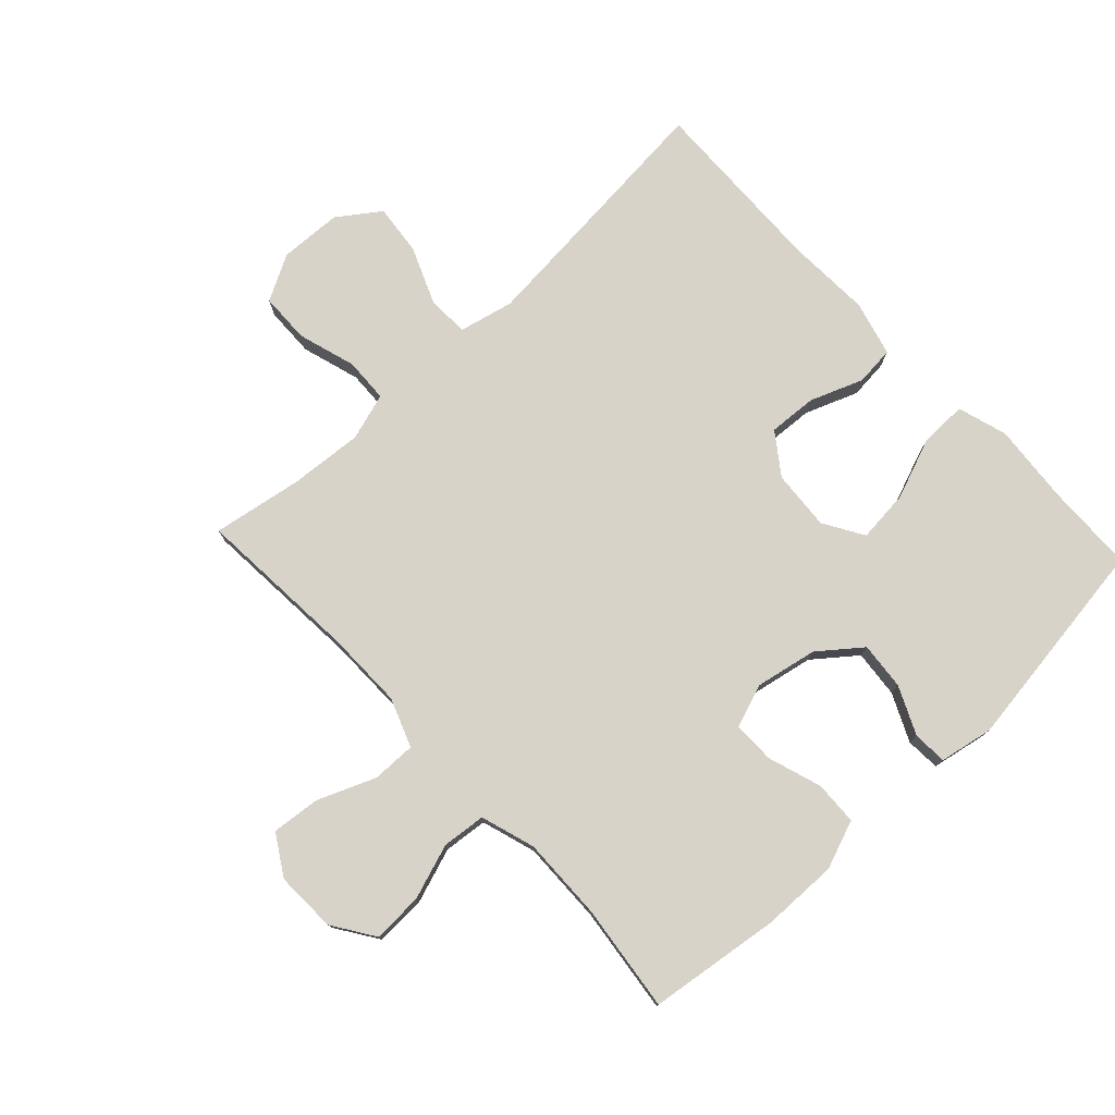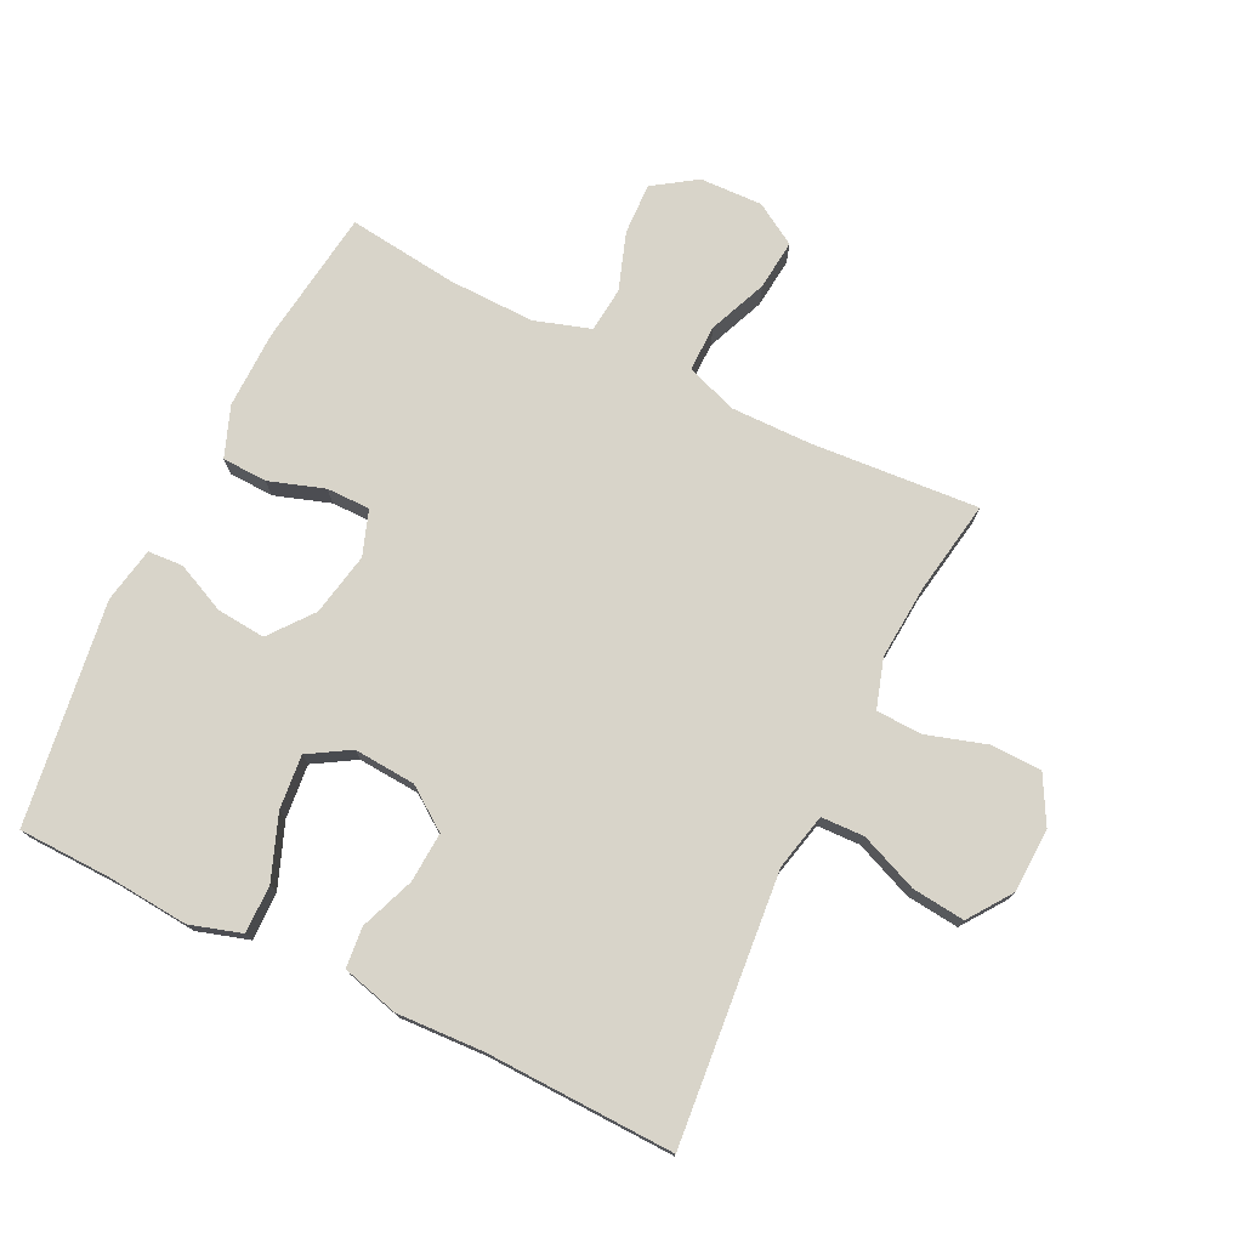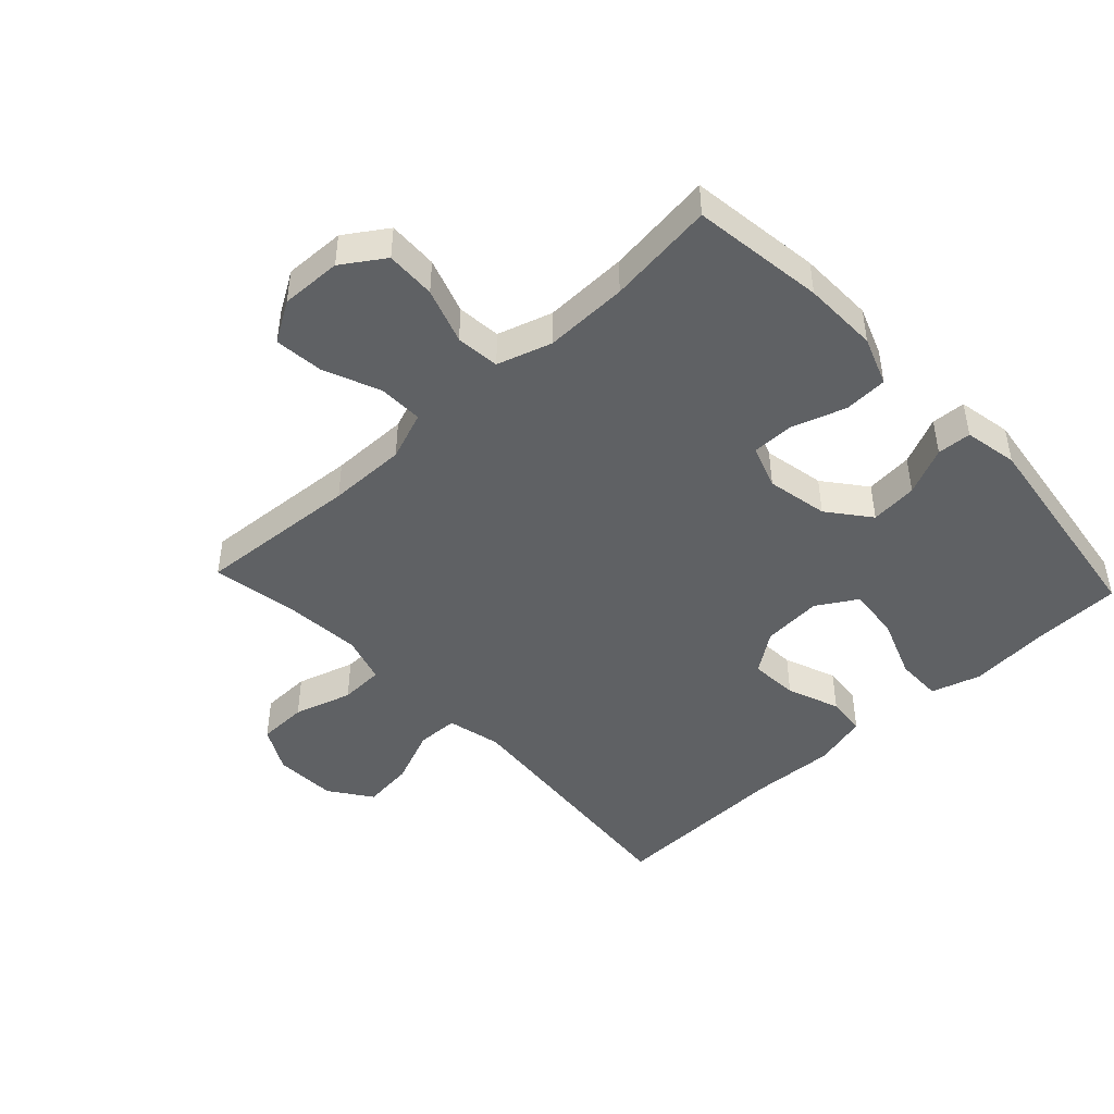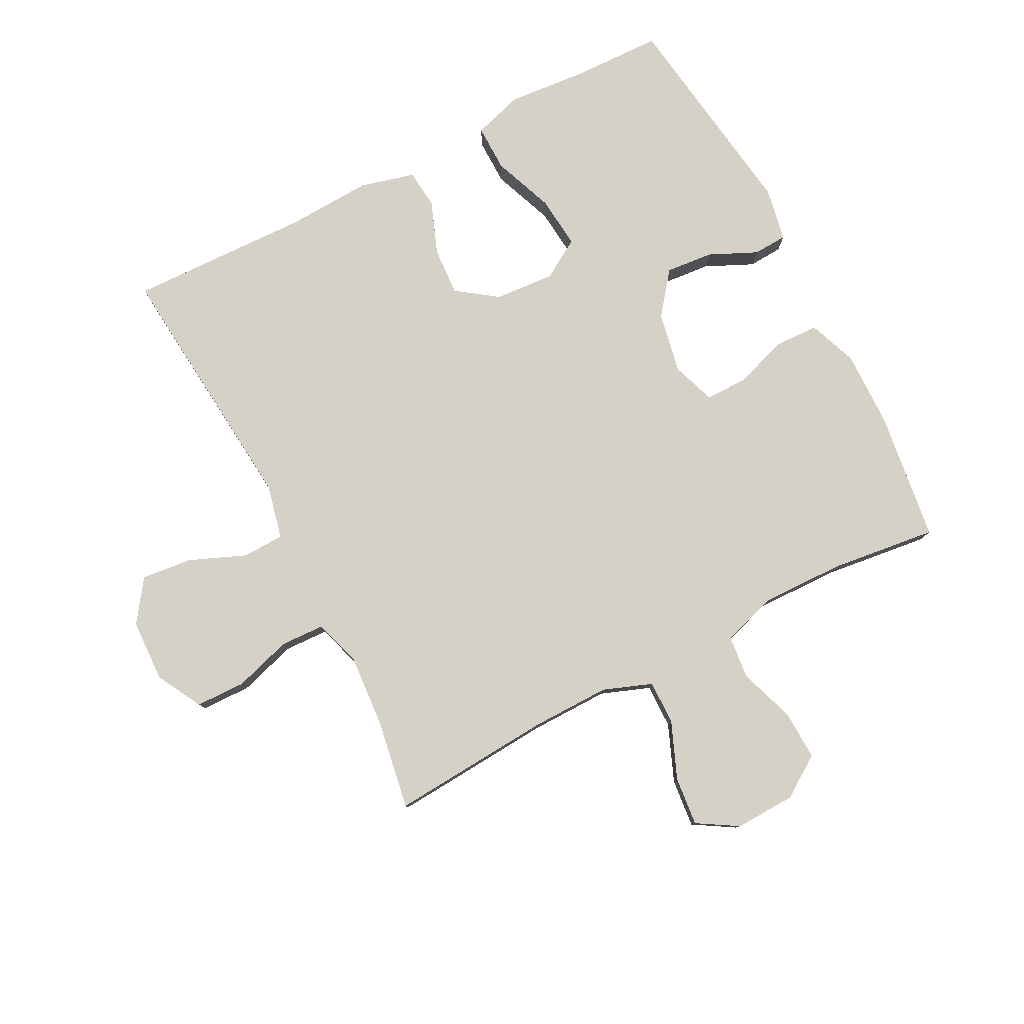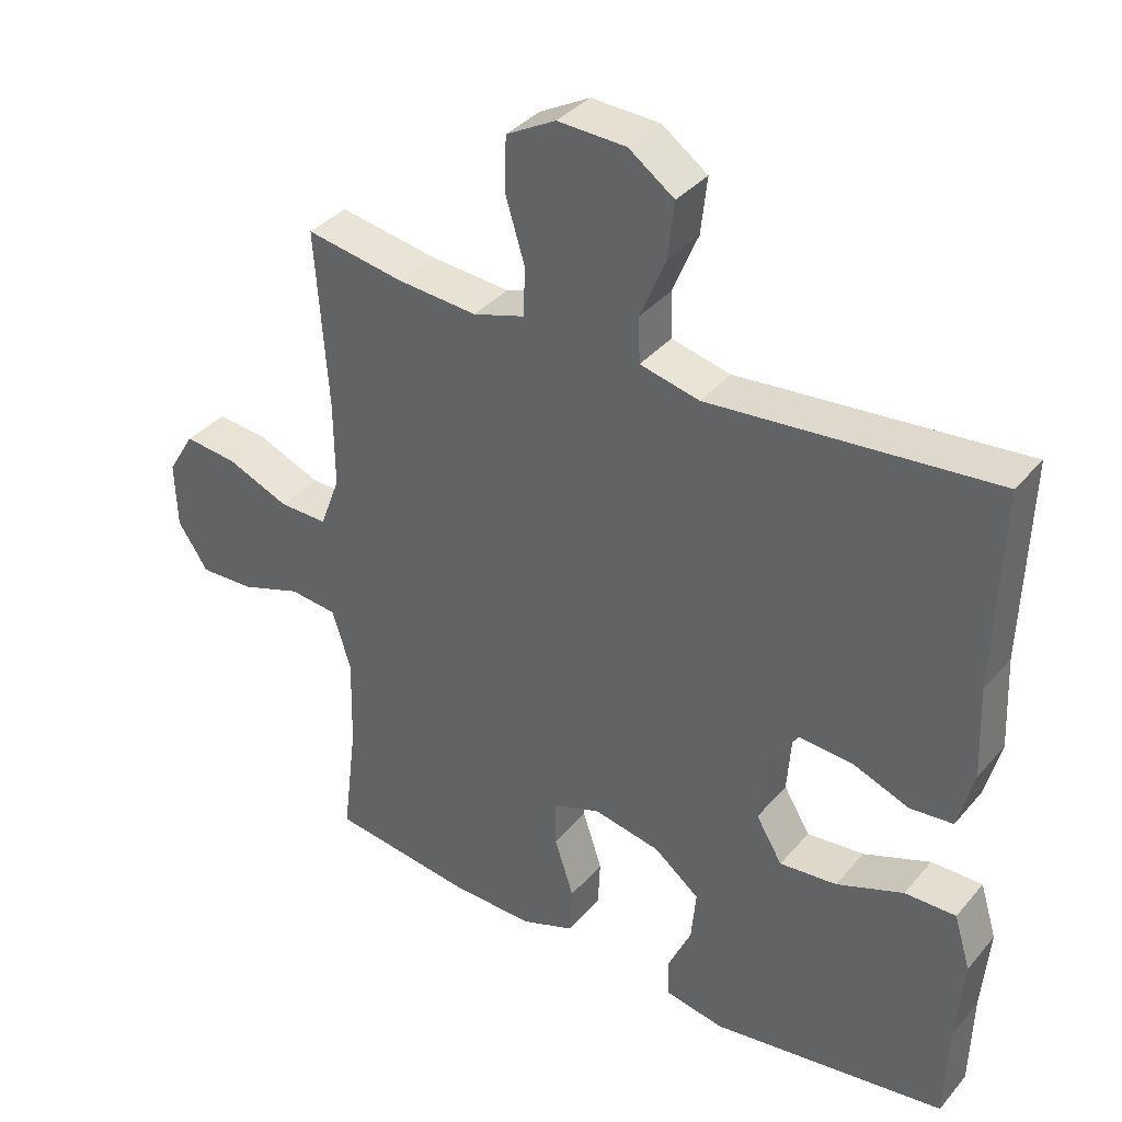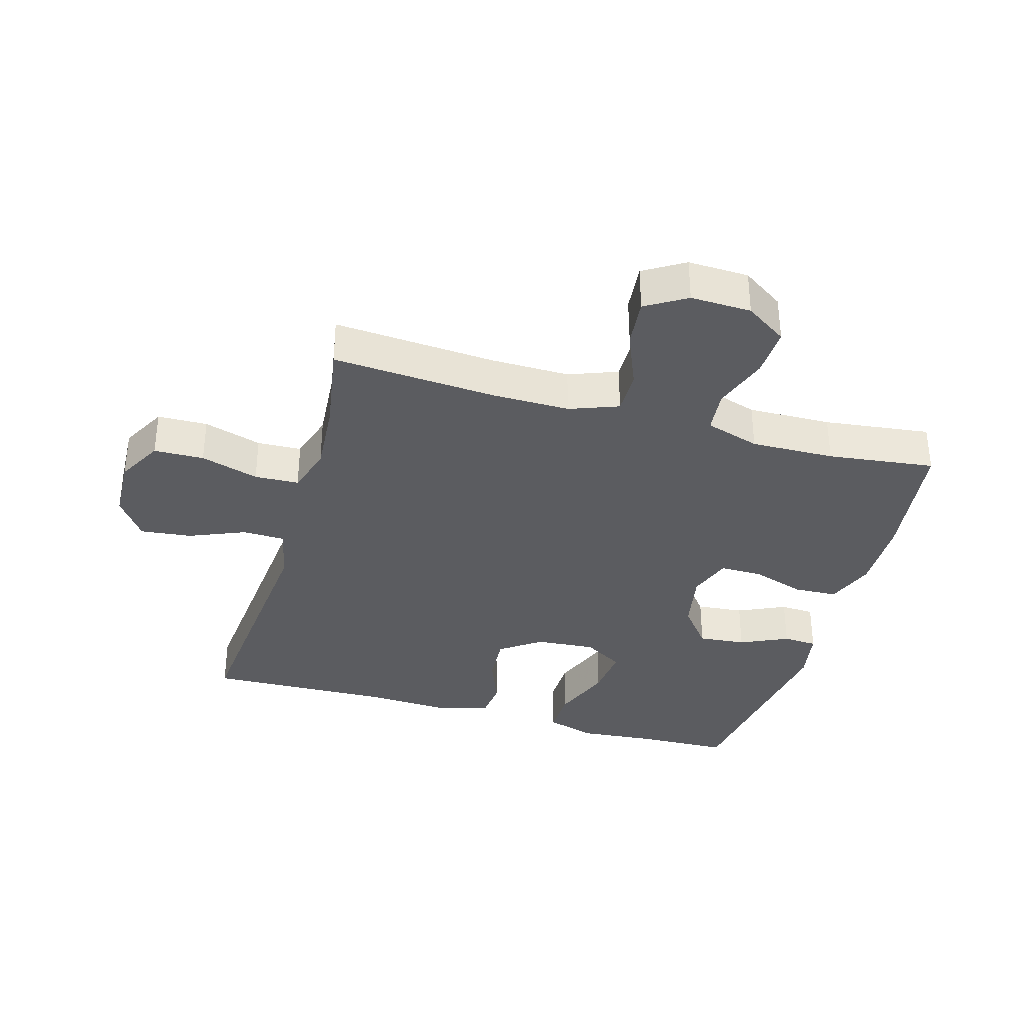
<metadata>
{"format":"obj","ext":"obj","renderer":"f3d","projection":"perspective","resolution":1024,"background":"white","views":[{"elev":77.1,"azim":136.9,"up":"+Y"},{"elev":75.5,"azim":-64.1,"up":"+Y"},{"elev":-45.8,"azim":133.1,"up":"+Y"},{"elev":79.6,"azim":62.5,"up":"+Y"},{"elev":36.5,"azim":-145.1,"up":"+Z"},{"elev":-35.0,"azim":74.0,"up":"+Y"}]}
</metadata>
<code>
v 0.5 0.07 0.5
v 0.482 0.07 0.242
v 0.481 0.07 0.118
v 0.51 0.07 0.041
v 0.58 0.07 0.042
v 0.67 0.07 0.079
v 0.747 0.07 0.087
v 0.786 0.07 0.023
v 0.783 0.07 -0.073
v 0.739 0.07 -0.139
v 0.66 0.07 -0.136
v 0.572 0.07 -0.106
v 0.503 0.07 -0.113
v 0.476 0.07 -0.199
v 0.479 0.07 -0.331
v 0.5 0.07 -0.5
v 0.291 0.07 -0.528
v 0.172 0.07 -0.53
v 0.095 0.07 -0.501
v 0.092 0.07 -0.432
v 0.12 0.07 -0.347
v 0.12 0.07 -0.28
v 0.051 0.07 -0.256
v -0.046 0.07 -0.275
v -0.112 0.07 -0.327
v -0.105 0.07 -0.402
v -0.07 0.07 -0.478
v -0.073 0.07 -0.532
v -0.158 0.07 -0.548
v -0.5 0.07 -0.5
v -0.504 0.07 -0.358
v -0.515 0.07 -0.233
v -0.491 0.07 -0.154
v -0.417 0.07 -0.155
v -0.32 0.07 -0.192
v -0.237 0.07 -0.2
v -0.199 0.07 -0.137
v -0.206 0.07 -0.042
v -0.252 0.07 0.022
v -0.329 0.07 0.017
v -0.412 0.07 -0.015
v -0.474 0.07 -0.009
v -0.497 0.07 0.078
v -0.491 0.07 0.211
v -0.5 0.07 0.5
v -0.223 0.07 0.475
v -0.089 0.07 0.463
v -0.003 0.07 0.483
v -0.001 0.07 0.549
v -0.038 0.07 0.638
v -0.047 0.07 0.719
v 0.019 0.07 0.766
v 0.118 0.07 0.77
v 0.19 0.07 0.731
v 0.192 0.07 0.652
v 0.164 0.07 0.56
v 0.167 0.07 0.49
v 0.242 0.07 0.467
v 0.358 0.07 0.476
v 0.5 0 0.5
v 0.482 0 0.242
v 0.481 0 0.118
v 0.51 0 0.041
v 0.58 0 0.042
v 0.67 0 0.079
v 0.747 0 0.087
v 0.786 0 0.023
v 0.783 0 -0.073
v 0.739 0 -0.139
v 0.66 0 -0.136
v 0.572 0 -0.106
v 0.503 0 -0.113
v 0.476 0 -0.199
v 0.479 0 -0.331
v 0.5 0 -0.5
v 0.291 0 -0.528
v 0.172 0 -0.53
v 0.095 0 -0.501
v 0.092 0 -0.432
v 0.12 0 -0.347
v 0.12 0 -0.28
v 0.051 0 -0.256
v -0.046 0 -0.275
v -0.112 0 -0.327
v -0.105 0 -0.402
v -0.07 0 -0.478
v -0.073 0 -0.532
v -0.158 0 -0.548
v -0.5 0 -0.5
v -0.504 0 -0.358
v -0.515 0 -0.233
v -0.491 0 -0.154
v -0.417 0 -0.155
v -0.32 0 -0.192
v -0.237 0 -0.2
v -0.199 0 -0.137
v -0.206 0 -0.042
v -0.252 0 0.022
v -0.329 0 0.017
v -0.412 0 -0.015
v -0.474 0 -0.009
v -0.497 0 0.078
v -0.491 0 0.211
v -0.5 0 0.5
v -0.223 0 0.475
v -0.089 0 0.463
v -0.003 0 0.483
v -0.001 0 0.549
v -0.038 0 0.638
v -0.047 0 0.719
v 0.019 0 0.766
v 0.118 0 0.77
v 0.19 0 0.731
v 0.192 0 0.652
v 0.164 0 0.56
v 0.167 0 0.49
v 0.242 0 0.467
v 0.358 0 0.476
f 53 54 55 56
f 53 56 57
f 52 53 57
f 49 50 51 52
f 48 49 52 57
f 47 48 57 58
f 44 45 46
f 44 46 47
f 43 44 47 58
f 40 41 42 43
f 39 40 43 58
f 32 33 34 35
f 31 32 35 36
f 30 31 36
f 29 30 36
f 26 27 28 29
f 25 26 29 36
f 24 25 36 37
f 18 19 20 21
f 18 21 22
f 15 16 17 18
f 14 15 18 22
f 13 14 22 23
f 9 10 11 12
f 9 12 13
f 8 9 13
f 5 6 7 8
f 4 5 8 13
f 3 4 13 23
f 59 1 2
f 38 39 58 59
f 24 37 38 59
f 23 24 59
f 2 3 23 59
f 115 114 113 112
f 116 115 112
f 116 112 111
f 111 110 109 108
f 116 111 108 107
f 117 116 107 106
f 105 104 103
f 106 105 103
f 117 106 103 102
f 102 101 100 99
f 117 102 99 98
f 94 93 92 91
f 95 94 91 90
f 95 90 89
f 95 89 88
f 88 87 86 85
f 95 88 85 84
f 96 95 84 83
f 80 79 78 77
f 81 80 77
f 77 76 75 74
f 81 77 74 73
f 82 81 73 72
f 71 70 69 68
f 72 71 68
f 72 68 67
f 67 66 65 64
f 72 67 64 63
f 82 72 63 62
f 61 60 118
f 118 117 98 97
f 118 97 96 83
f 118 83 82
f 118 82 62 61
f 1 60 61 2
f 2 61 62 3
f 3 62 63 4
f 4 63 64 5
f 5 64 65 6
f 6 65 66 7
f 7 66 67 8
f 8 67 68 9
f 9 68 69 10
f 10 69 70 11
f 11 70 71 12
f 12 71 72 13
f 13 72 73 14
f 14 73 74 15
f 15 74 75 16
f 16 75 76 17
f 17 76 77 18
f 18 77 78 19
f 19 78 79 20
f 20 79 80 21
f 21 80 81 22
f 22 81 82 23
f 23 82 83 24
f 24 83 84 25
f 25 84 85 26
f 26 85 86 27
f 27 86 87 28
f 28 87 88 29
f 29 88 89 30
f 30 89 90 31
f 31 90 91 32
f 32 91 92 33
f 33 92 93 34
f 34 93 94 35
f 35 94 95 36
f 36 95 96 37
f 37 96 97 38
f 38 97 98 39
f 39 98 99 40
f 40 99 100 41
f 41 100 101 42
f 42 101 102 43
f 43 102 103 44
f 44 103 104 45
f 45 104 105 46
f 46 105 106 47
f 47 106 107 48
f 48 107 108 49
f 49 108 109 50
f 50 109 110 51
f 51 110 111 52
f 52 111 112 53
f 53 112 113 54
f 54 113 114 55
f 55 114 115 56
f 56 115 116 57
f 57 116 117 58
f 58 117 118 59
f 59 118 60 1

</code>
